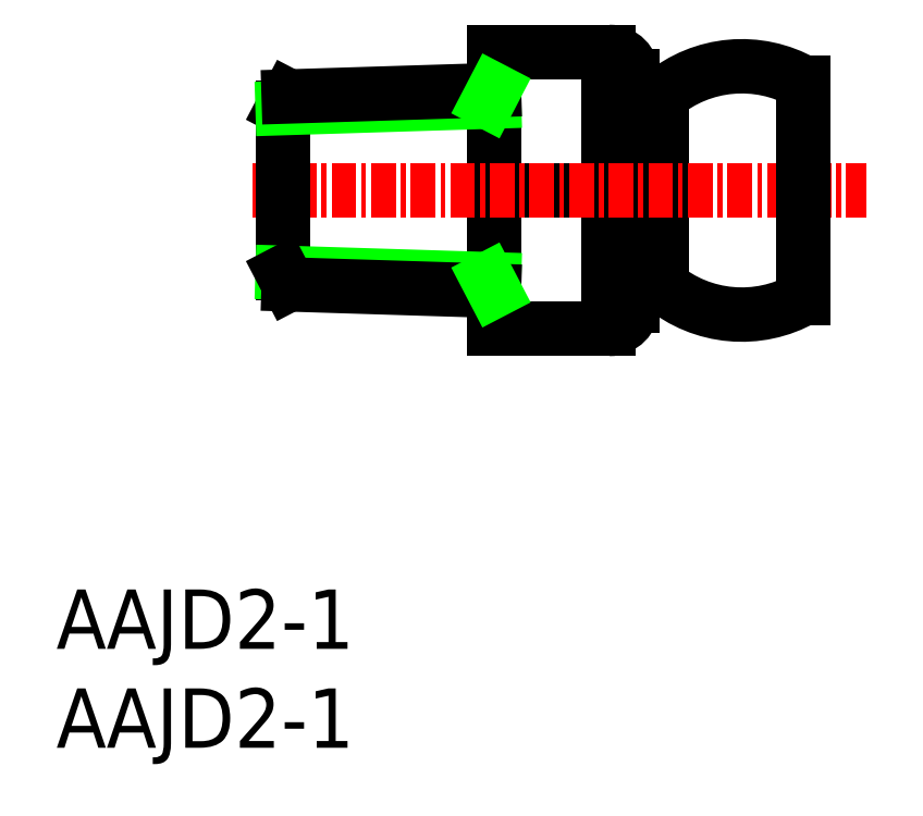
<metadata>
{"format":"dxf","ext":"dxf","renderer":"ezdxf+matplotlib","layout":"modelspace","background":"white","min_lineweight":24,"dpi":150}
</metadata>
<code>
0
SECTION
2
ENTITIES
0
TEXT
8
0
10
-1e-16
20
0
30
0
40
3
1
AAJD2-1
11
0
21
1.5
31
0
73
     2
0
TEXT
8
0
10
-1e-16
20
5
30
0
40
3
1
AAJD2-1
11
0
21
6.5
31
0
73
     2
0
ARC
8
0
10
27.91
20
33.97
30
0
40
1.2
50
0
51
90
0
LINE
8
0
10
30.61
20
32.98
30
0
11
29.11
21
32.98
31
0
0
LINE
8
0
10
22.11
20
35.17
30
0
11
27.91
21
35.17
31
0
0
ARC
8
0
10
34.63
20
28.17
30
0
40
6.275
50
60.39
51
129.8
0
LINE
8
0
10
27.91
20
28.17
30
0
11
29.11
21
28.17
31
0
0
LINE
8
0
10
30.61
20
23.35
30
0
11
29.11
21
23.35
31
0
0
LINE
8
0
10
22.11
20
21.17
30
0
11
27.91
21
21.17
31
0
0
LINE
8
0
10
27.91
20
28.17
30
0
11
22.11
21
28.17
31
0
0
ARC
8
0
10
27.91
20
22.37
30
0
40
1.2
50
270
51
0
0
ARC
8
0
10
34.63
20
28.17
30
0
40
6.275
50
230.2
51
299.6
0
LINE
8
0
10
30.61
20
32.98
30
0
11
30.61
21
23.35
31
0
0
LINE
8
0
10
29.11
20
33.97
30
0
11
29.11
21
22.37
31
0
0
LINE
8
0
10
30.61
20
32.77
30
0
11
30.61
21
23.57
31
0
0
LINE
8
0
10
22.11
20
35.17
30
0
11
22.11
21
21.17
31
0
0
LINE
8
0
10
27.91
20
35.17
30
0
11
27.91
21
21.17
31
0
0
LINE
8
CENTER
10
9.905
20
28.17
30
0
11
40.95
21
28.17
31
0
0
LINE
8
0
10
11.43
20
32.33
30
0
11
11.43
21
24.01
31
0
0
LINE
8
0
10
22.11
20
23.67
30
0
11
11.43
21
24.01
31
0
0
LINE
8
0
10
22.11
20
23.09
30
0
11
11.74
21
23.42
31
0
0
LINE
8
0
10
11.43
20
24.01
30
0
11
11.74
21
23.42
31
0
0
LINE
8
0
10
21.81
20
23.68
30
0
11
22.11
21
23.09
31
0
0
LINE
8
0
10
11.43
20
32.33
30
0
11
11.74
21
32.92
31
0
0
LINE
8
0
10
22.11
20
32.66
30
0
11
11.43
21
32.33
31
0
0
LINE
8
0
10
22.11
20
33.24
30
0
11
11.74
21
32.92
31
0
0
LINE
8
0
10
21.81
20
32.65
30
0
11
22.11
21
33.24
31
0
0
LINE
8
0
10
37.73
20
22.71
30
0
11
37.73
21
33.62
31
0
0
ENDSEC
0
EOF

</code>
